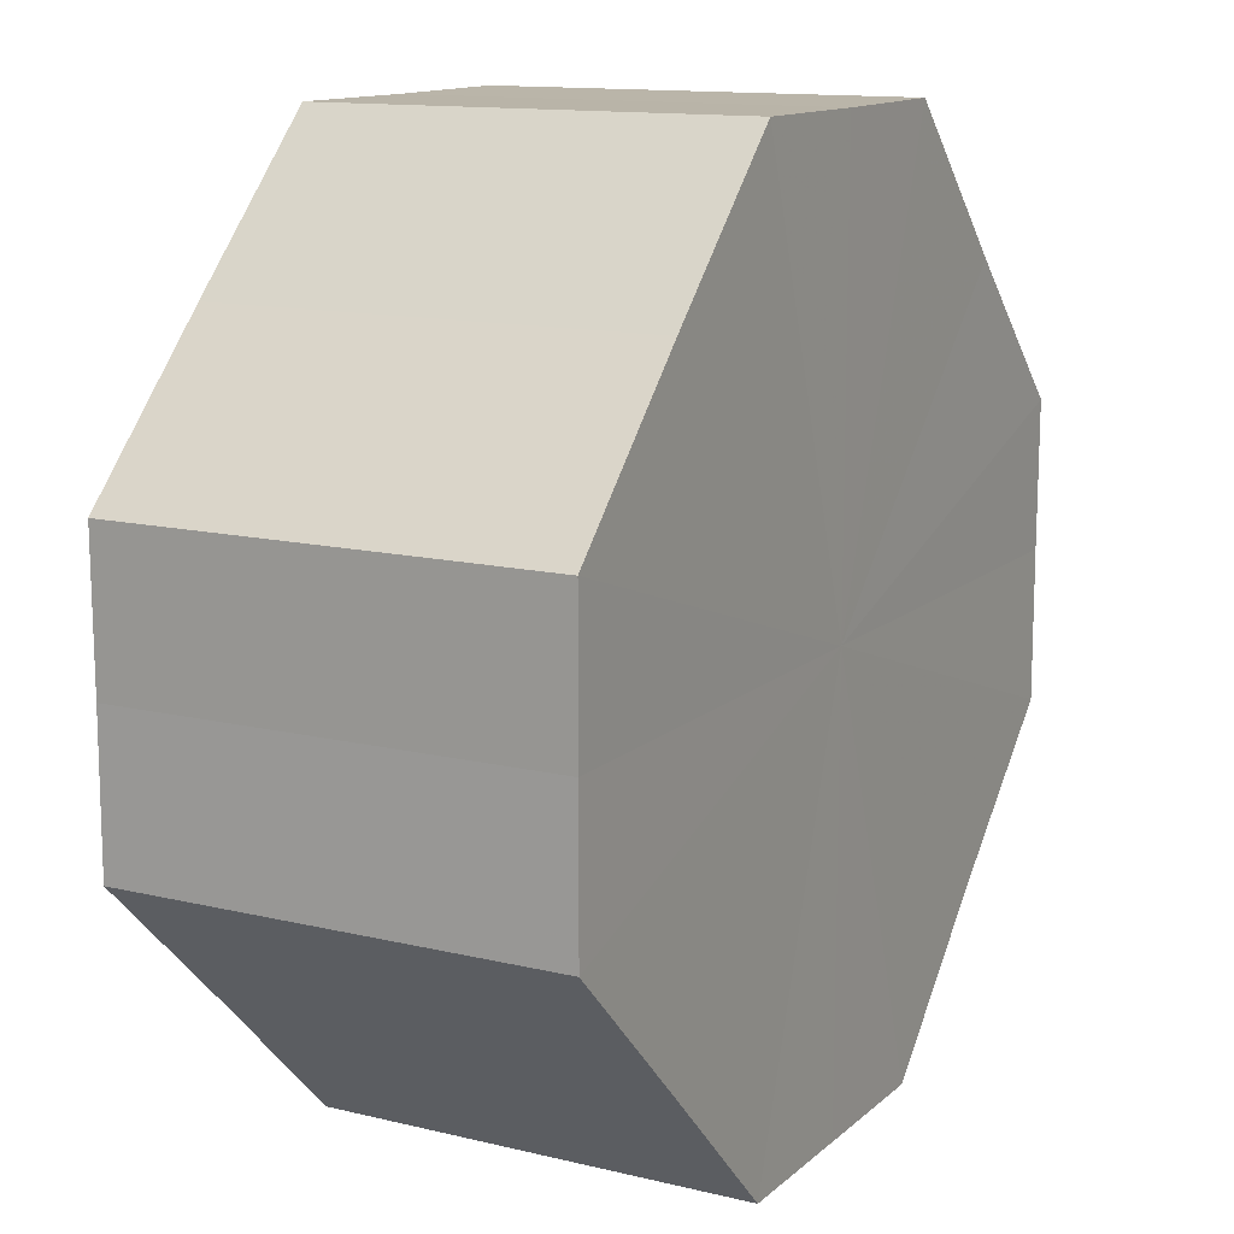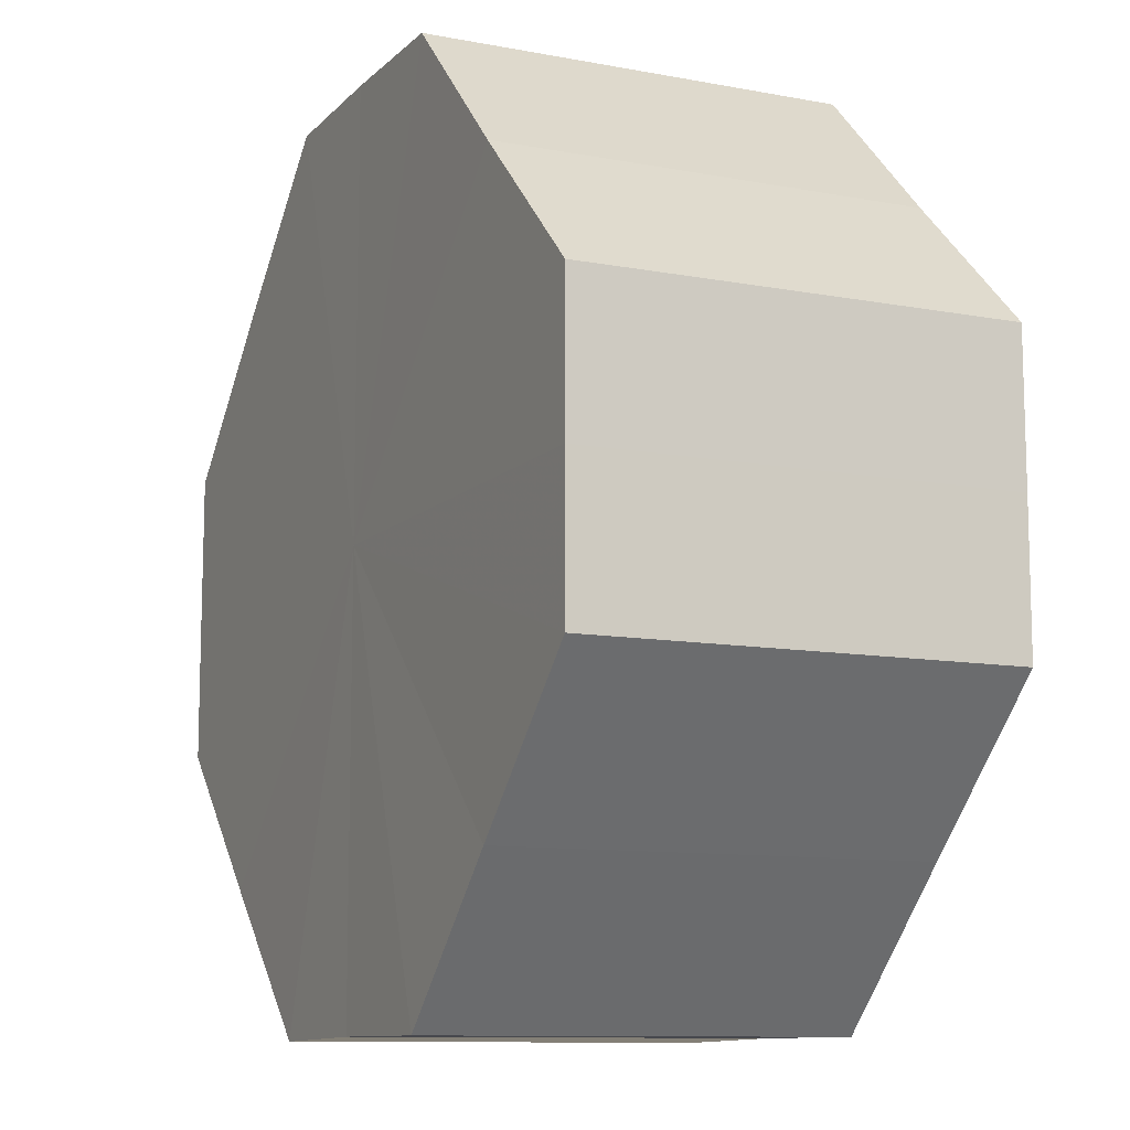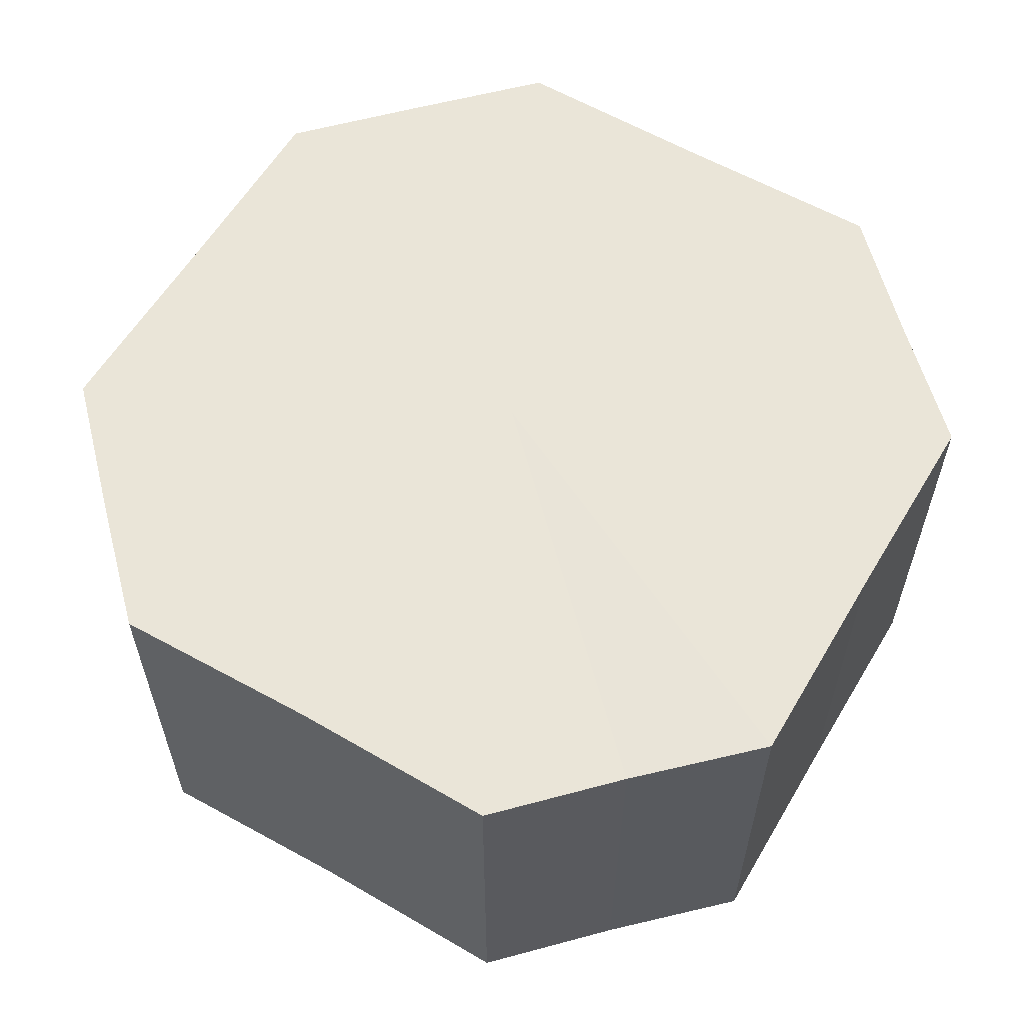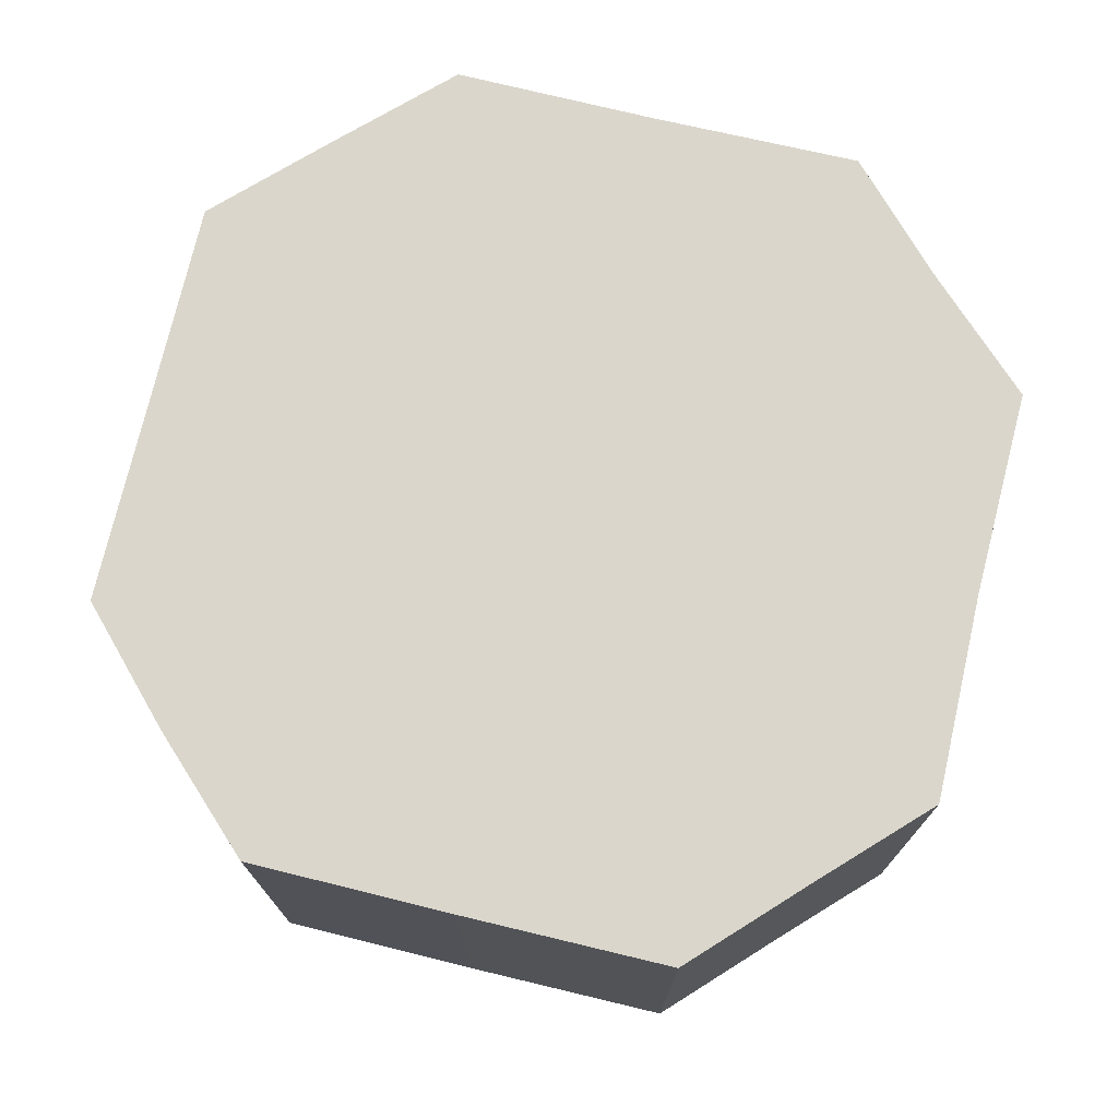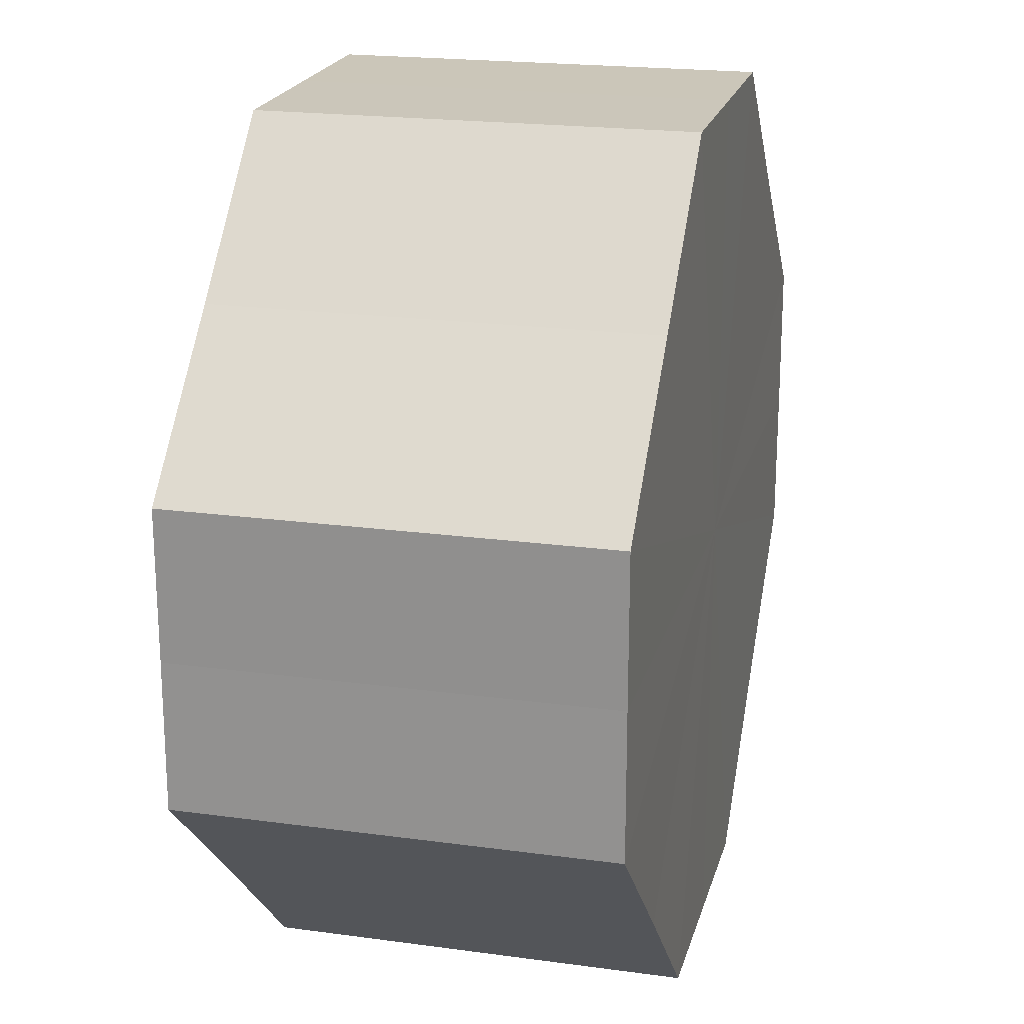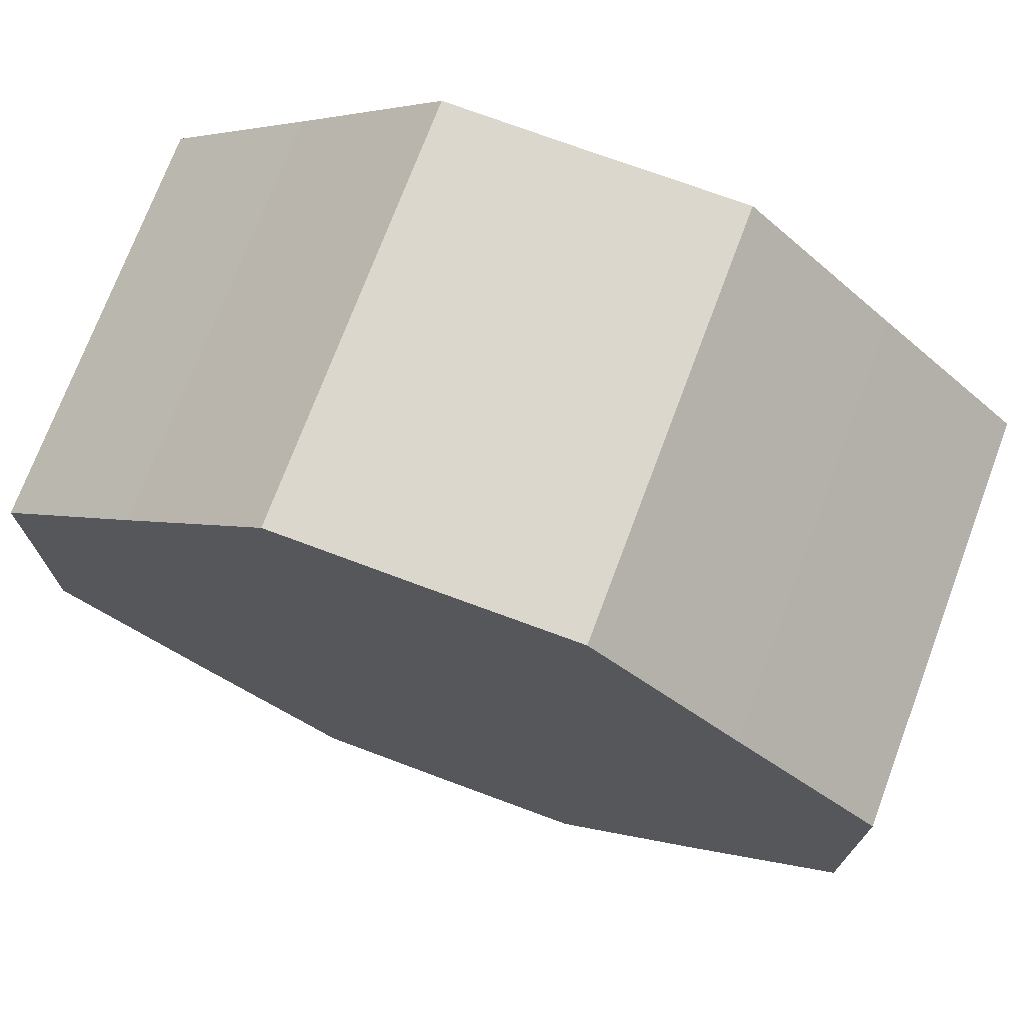
<metadata>
{"format":"obj","ext":"obj","renderer":"f3d","projection":"perspective","resolution":1024,"background":"white","views":[{"elev":13.2,"azim":118.9,"up":"+Y"},{"elev":-10.9,"azim":64.3,"up":"+Y"},{"elev":59.2,"azim":-14.6,"up":"+Z"},{"elev":73.9,"azim":-121.5,"up":"+Z"},{"elev":20.9,"azim":104.2,"up":"+Y"},{"elev":73.1,"azim":20.4,"up":"+Y"}]}
</metadata>
<code>
o 25404
v 2217 1868 15.35
v 2217 1868 15.35
v 2217 1868 15.38
v 2217 1868 15.35
v 2217 1868 15.38
v 2217 1868 15.35
v 2217 1868 15.38
v 2217 1868 15.35
v 2217 1868 15.38
v 2217 1868 15.35
v 2217 1868 15.38
v 2217 1868 15.35
v 2217 1868 15.38
v 2217 1868 15.35
v 2217 1868 15.38
v 2217 1868 15.35
v 2217 1868 15.38
v 2217 1868 15.35
v 2217 1868 15.38
v 2217 1868 15.35
v 2217 1868 15.38
v 2217 1868 15.35
v 2217 1868 15.38
v 2217 1868 15.35
v 2217 1868 15.38
v 2217 1868 15.35
v 2217 1868 15.38
v 2217 1868 15.35
v 2217 1868 15.38
v 2217 1868 15.35
v 2217 1868 15.38
v 2217 1868 15.38
v 2217 1868 15.38
v 2217 1868 15.35
v 2217 1868 15.38
v 2217 1868 15.35
v 2217 1868 15.38
v 2217 1868 15.38
v 2217 1868 15.35
v 2217 1868 15.38
v 2217 1868 15.35
v 2217 1868 15.35
v 2217 1868 15.38
v 2217 1868 15.38
v 2217 1868 15.35
v 2217 1868 15.38
v 2217 1868 15.35
v 2217 1868 15.35
v 2217 1868 15.38
v 2217 1868 15.38
v 2217 1868 15.35
v 2217 1868 15.38
v 2217 1868 15.35
v 2217 1868 15.35
v 2217 1868 15.38
v 2217 1868 15.38
v 2217 1868 15.35
v 2217 1868 15.38
v 2217 1868 15.35
v 2217 1868 15.35
v 2217 1868 15.38
v 2217 1868 15.38
v 2217 1868 15.35
v 2217 1868 15.35
v 2217 1868 15.35
v 2217 1868 15.35
v 2217 1868 15.35
v 2217 1868 15.35
v 2217 1868 15.35
v 2217 1868 15.35
v 2217 1868 15.35
v 2217 1868 15.35
v 2217 1868 15.35
v 2217 1868 15.35
v 2217 1868 15.35
v 2217 1868 15.35
v 2217 1868 15.35
v 2217 1868 15.35
v 2217 1868 15.35
v 2217 1868 15.35
v 2217 1868 15.35
v 2217 1868 15.38
v 2217 1868 15.38
v 2217 1868 15.38
v 2217 1868 15.38
v 2217 1868 15.38
v 2217 1868 15.38
v 2217 1868 15.38
v 2217 1868 15.38
v 2217 1868 15.38
v 2217 1868 15.38
v 2217 1868 15.38
v 2217 1868 15.38
v 2217 1868 15.38
v 2217 1868 15.38
v 2217 1868 15.38
v 2217 1868 15.38
v 2217 1868 15.38
f 1 2 3
f 2 4 5
f 6 1 7
f 4 8 9
f 10 6 11
f 8 12 13
f 14 10 15
f 12 16 17
f 18 14 19
f 16 20 21
f 22 18 23
f 20 24 25
f 26 22 27
f 24 28 29
f 30 26 31
f 28 30 32
f 33 34 35
f 35 36 37
f 38 39 33
f 40 41 38
f 37 42 43
f 44 45 40
f 46 47 44
f 43 48 49
f 50 51 46
f 52 53 50
f 49 54 55
f 56 57 52
f 58 59 56
f 55 60 61
f 62 63 58
f 61 64 62
f 65 66 67
f 65 68 66
f 65 67 69
f 65 70 68
f 65 69 71
f 65 72 70
f 65 71 73
f 65 74 72
f 65 73 75
f 65 76 74
f 65 75 77
f 65 78 76
f 65 77 79
f 65 80 78
f 65 79 81
f 65 81 80
f 82 83 84
f 82 85 83
f 82 84 86
f 82 87 85
f 82 86 88
f 82 89 87
f 82 88 90
f 82 91 89
f 82 90 92
f 82 93 91
f 82 92 94
f 82 95 93
f 82 94 96
f 82 97 95
f 82 96 98
f 82 98 97

</code>
